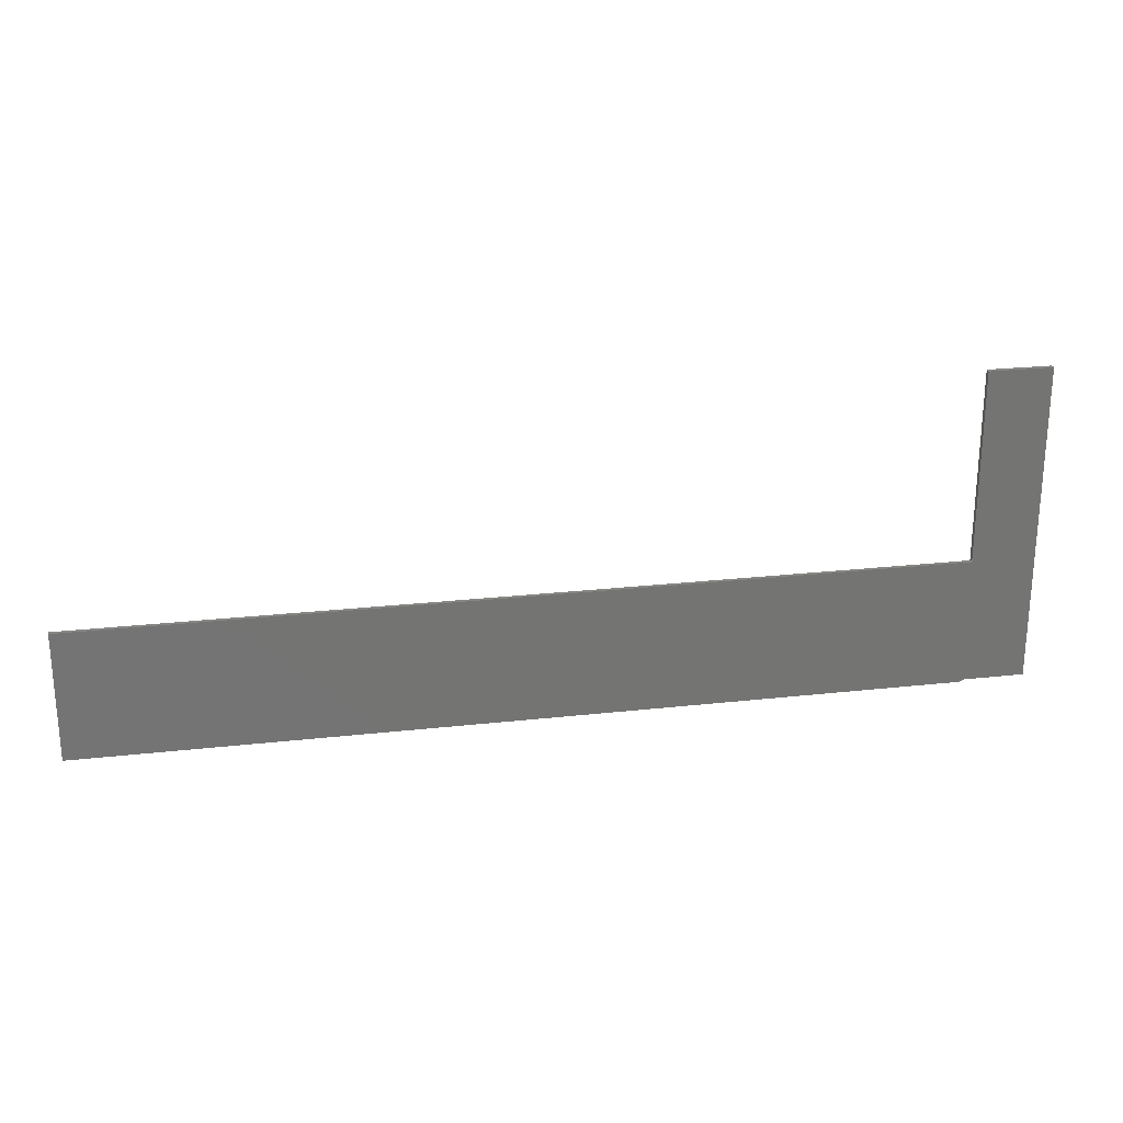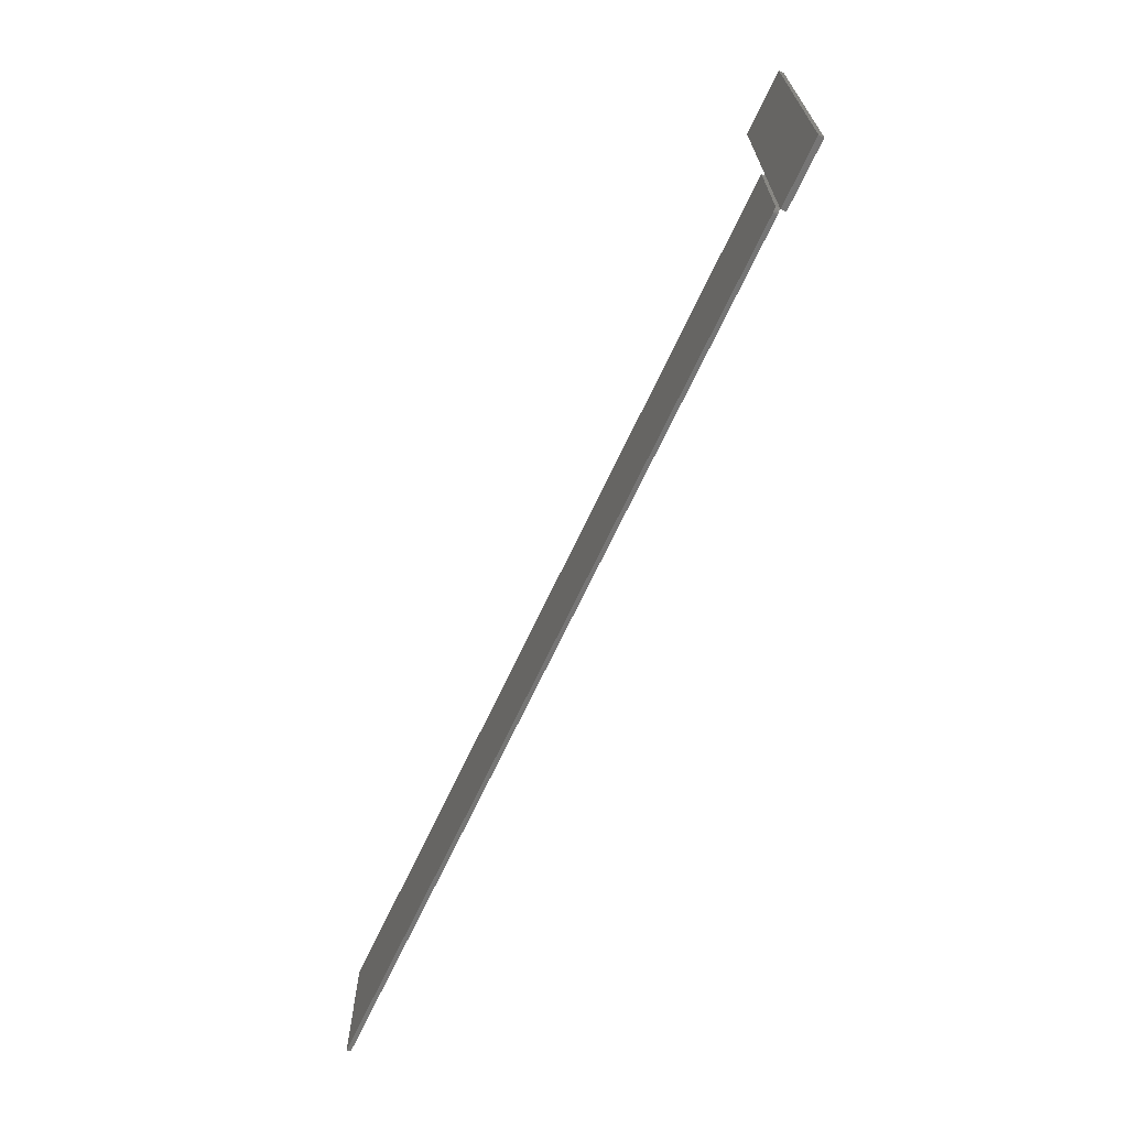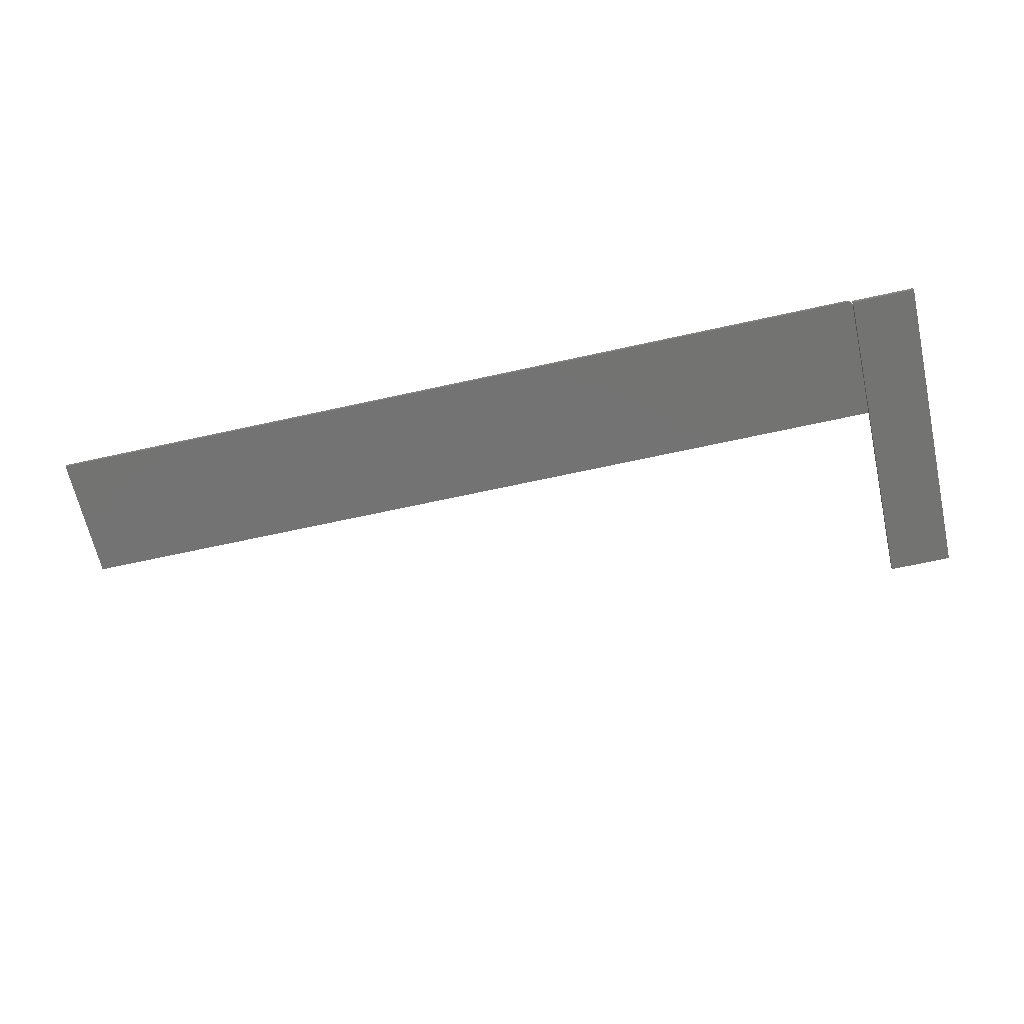
<metadata>
{"format":"stl","ext":"stl","renderer":"f3d","projection":"perspective","resolution":1024,"background":"white","views":[{"elev":24.0,"azim":-10.5,"up":"+Y"},{"elev":-67.9,"azim":65.0,"up":"+Y"},{"elev":-65.2,"azim":12.6,"up":"+Z"}]}
</metadata>
<code>
# stl→obj: 34 verts, 66 faces
v 0.6484 -0.09375 0.006168
v 0.6484 -0.09375 0
v 0.65 -0.0936 0.006168
v 0.65 -0.0936 -9.192e-21
v 0.6514 -0.09316 0.006168
v 0.6514 -0.09316 -3.641e-20
v 0.6528 -0.09243 0.006168
v 0.6528 -0.09243 -8.062e-20
v 0.654 -0.09146 0.006168
v 0.654 -0.09146 -1.401e-19
v 0.6549 -0.09028 0.006168
v 0.6549 -0.09028 -2.126e-19
v 0.6557 -0.08893 0.006168
v 0.6557 -0.08893 -2.953e-19
v 0.6561 -0.08746 0.006168
v 0.6561 -0.08746 -3.851e-19
v 0.6562 -0.08594 0.006168
v 0.6562 -0.08594 0
v 0.6562 0.1016 0.006168
v 0.6562 0.1 0
v 0.6562 0.1016 -1.196e-17
v -0.6562 0.1016 -1.196e-17
v -0.6562 -0.09375 0
v -0.6562 0.1016 0.006168
v 0.7531 0.3906 0
v 0.6562 0.3906 0
v 0.6562 -0.09375 0
v 0.7531 -0.09375 0
v 0.6562 0.1 -0.007812
v 0.6562 -0.09375 -0.007812
v 0.6562 0.3906 -0.007812
v 0.7531 -0.09375 -0.007812
v 0.7531 0.3906 -0.007812
v -0.6562 -0.09375 0.006168
f 1 2 3
f 3 2 4
f 3 4 5
f 5 4 6
f 5 6 7
f 7 6 8
f 7 8 9
f 9 8 10
f 9 10 11
f 11 10 12
f 11 12 13
f 13 12 14
f 13 14 15
f 15 14 16
f 15 16 17
f 17 16 18
f 19 17 18
f 19 18 20
f 19 20 21
f 22 21 20
f 22 20 18
f 22 18 16
f 22 16 14
f 22 14 12
f 22 12 10
f 22 10 8
f 22 8 6
f 22 6 4
f 22 4 2
f 22 2 23
f 22 24 21
f 21 24 19
f 25 26 21
f 25 21 20
f 25 20 18
f 25 18 27
f 25 27 28
f 18 20 29
f 18 29 30
f 18 30 27
f 21 26 31
f 21 31 29
f 21 29 20
f 30 29 32
f 32 29 31
f 32 31 33
f 33 31 25
f 25 31 26
f 32 33 28
f 28 33 25
f 30 32 27
f 27 32 28
f 34 23 1
f 1 23 2
f 1 24 34
f 3 5 7
f 3 7 9
f 3 9 11
f 3 11 13
f 3 13 15
f 3 15 17
f 19 24 1
f 19 1 3
f 19 3 17
f 23 34 22
f 22 34 24

</code>
